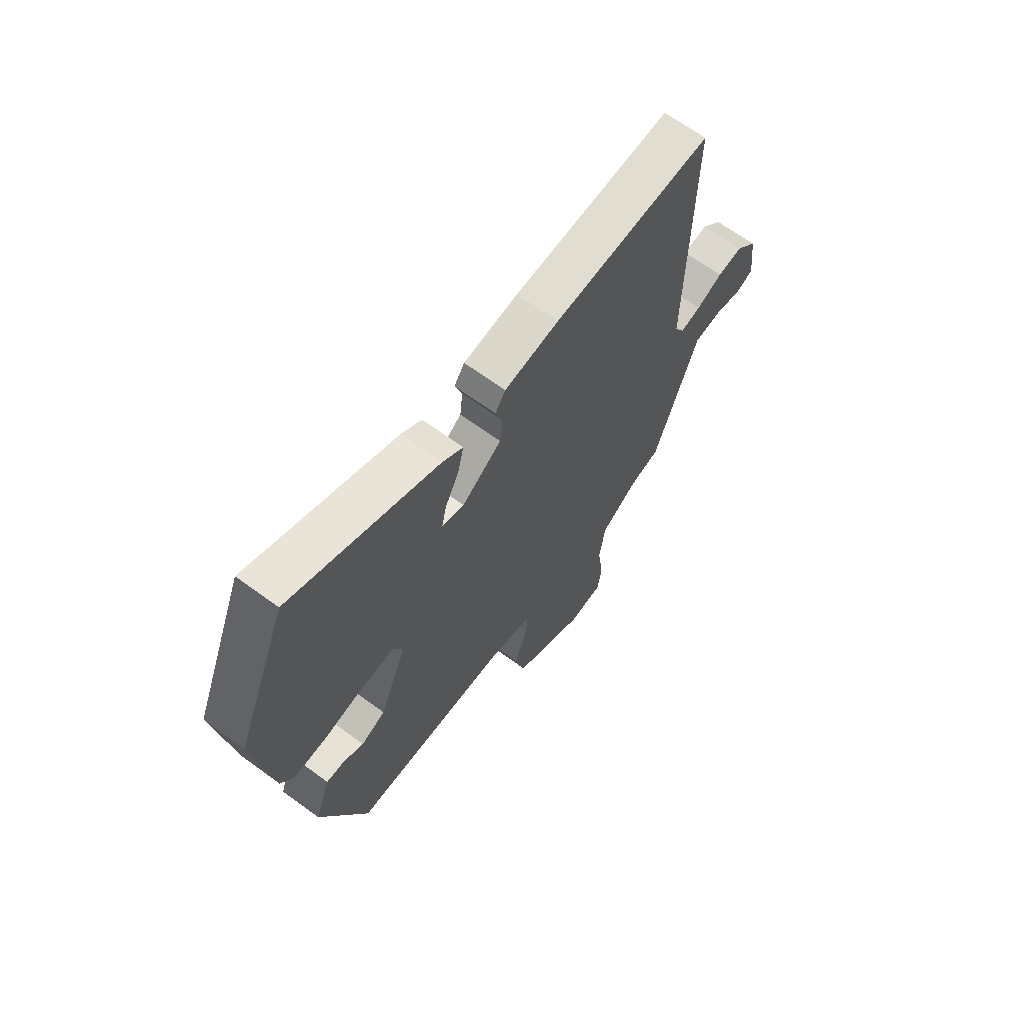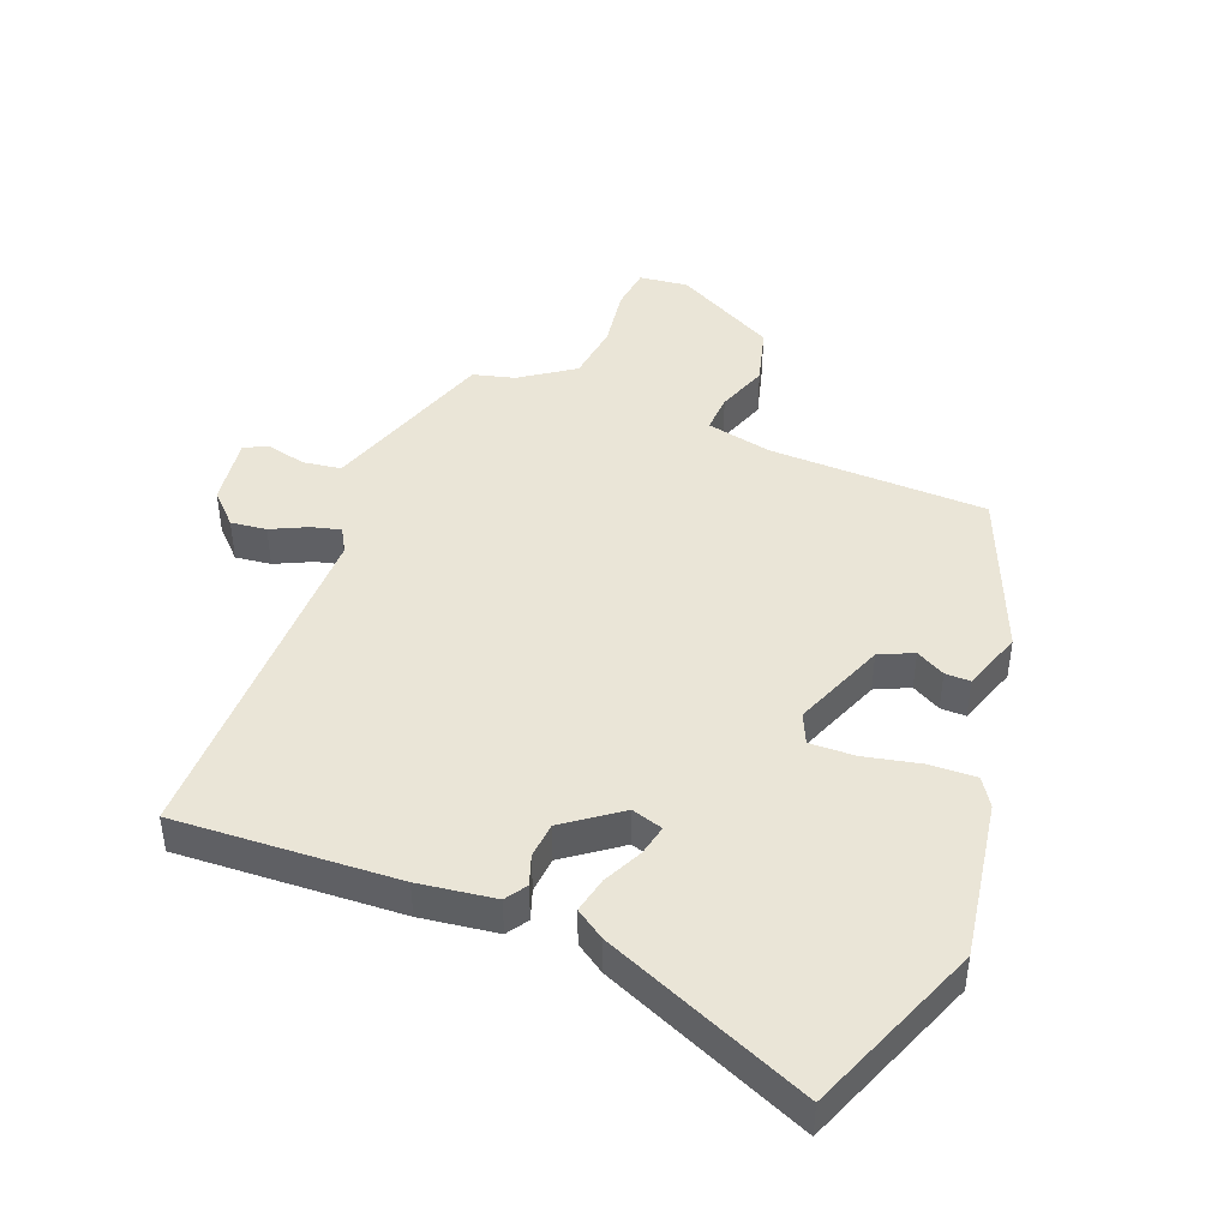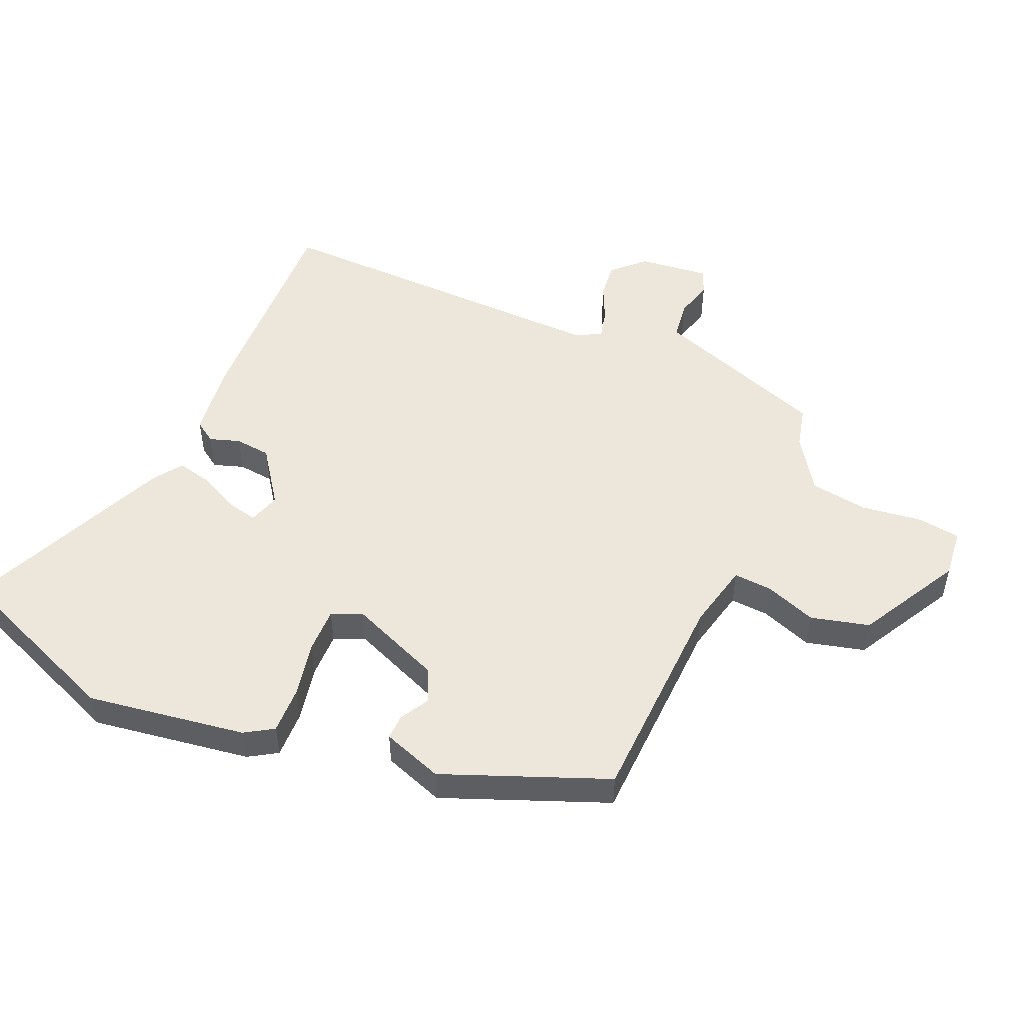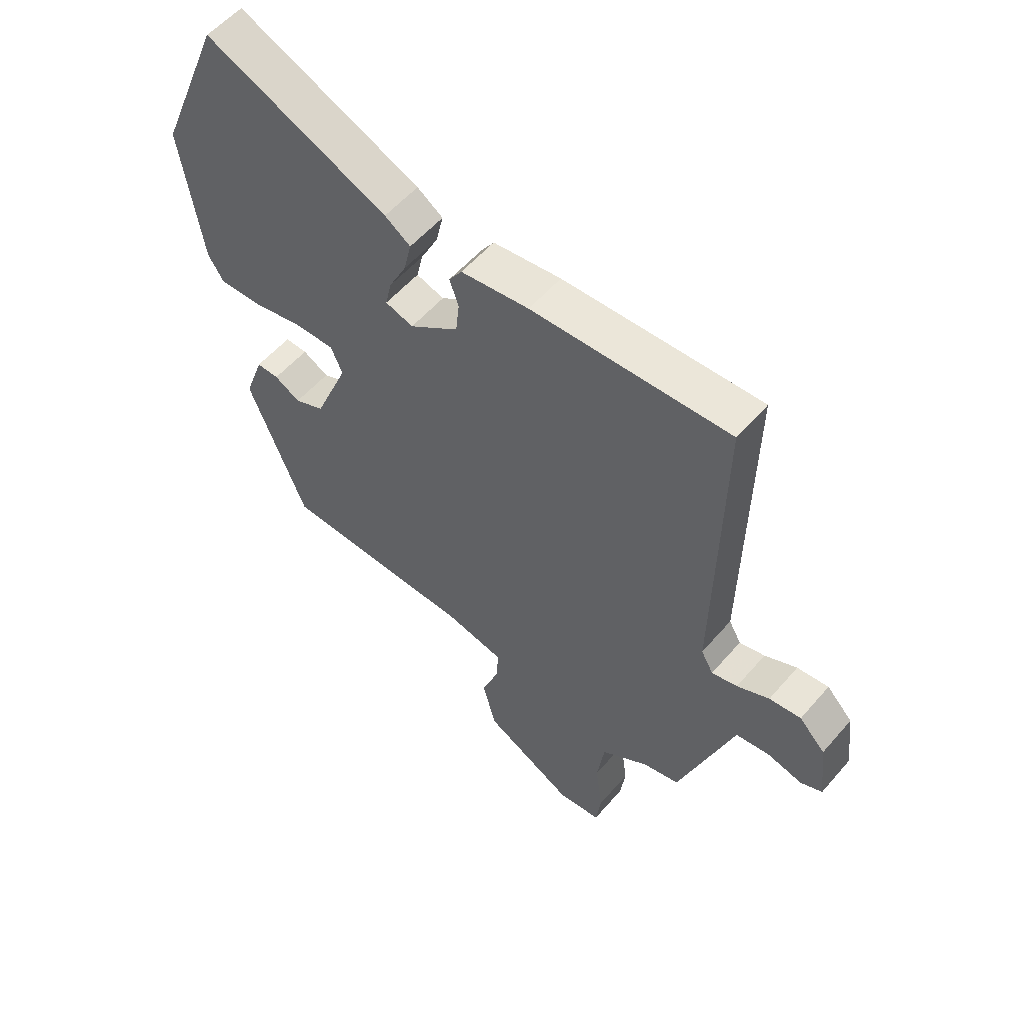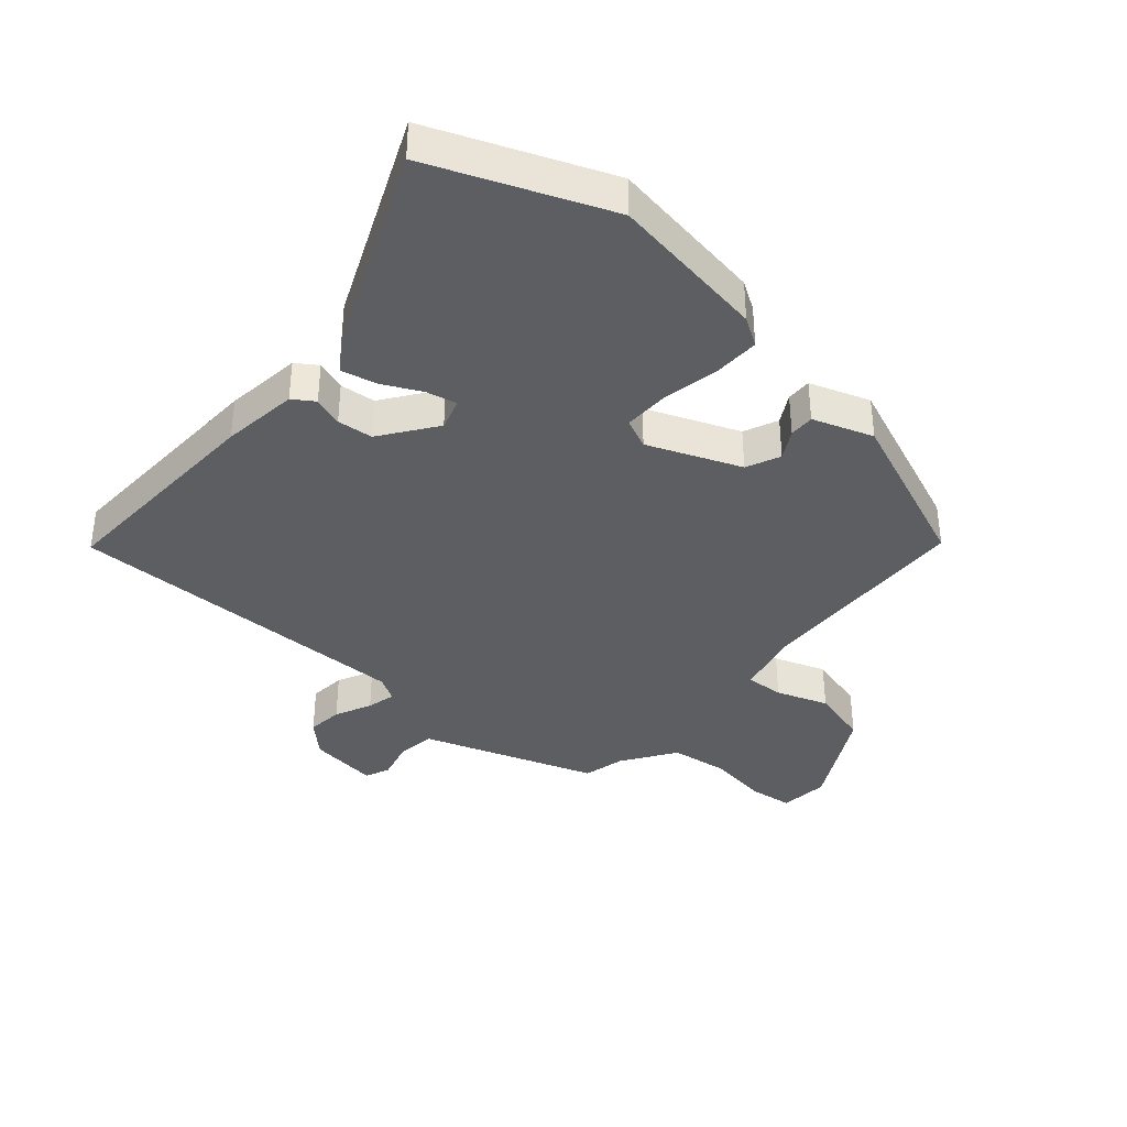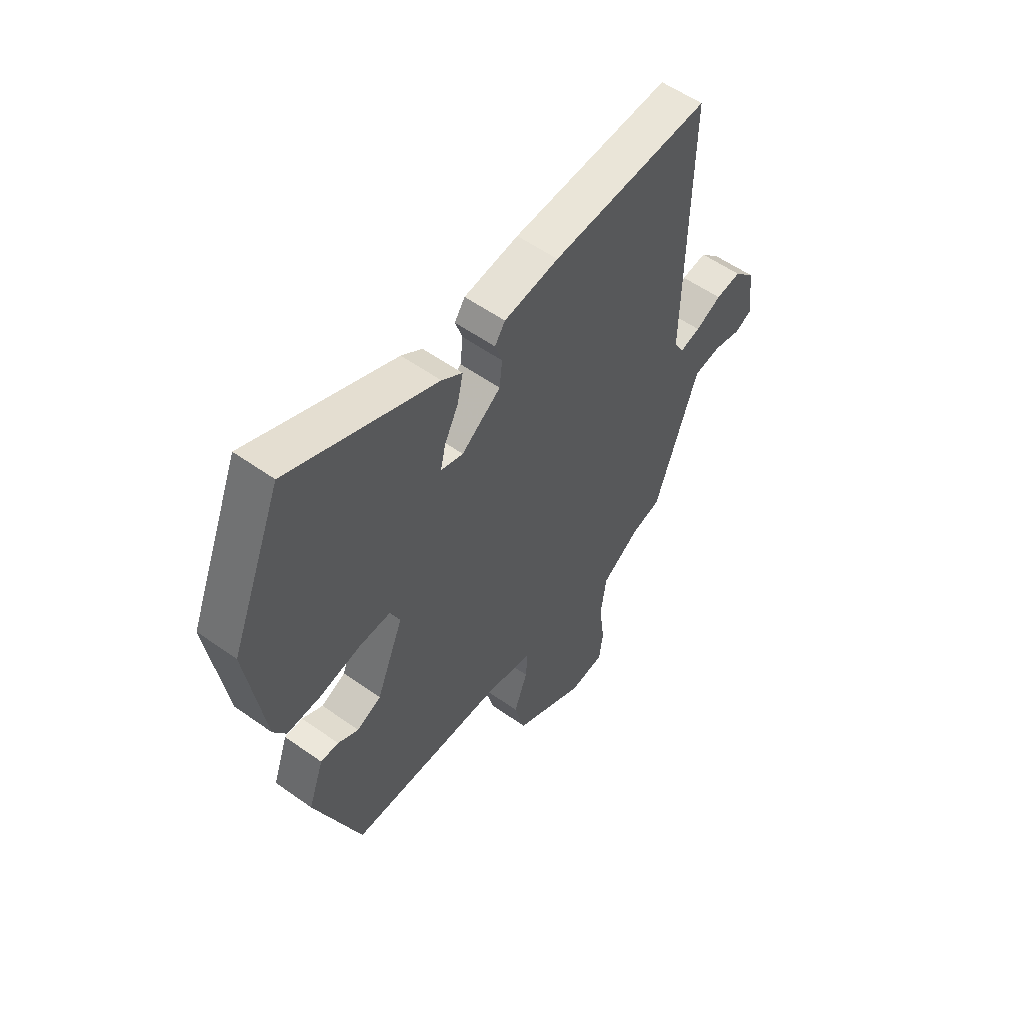
<metadata>
{"format":"obj","ext":"obj","renderer":"f3d","projection":"perspective","resolution":1024,"background":"white","views":[{"elev":66.3,"azim":126.3,"up":"+Z"},{"elev":44.1,"azim":20.6,"up":"+Y"},{"elev":50.8,"azim":113.5,"up":"+Y"},{"elev":55.7,"azim":-140.0,"up":"+Z"},{"elev":-37.9,"azim":48.8,"up":"+Y"},{"elev":55.9,"azim":126.8,"up":"+Z"}]}
</metadata>
<code>
v -0.498 0.07 0.494
v -0.143 0.07 0.481
v -0.021 0.07 0.466
v 0.002 0.07 0.432
v -0.014 0.07 0.384
v -0.008 0.07 0.327
v 0.08 0.07 0.264
v 0.13 0.07 0.28
v 0.119 0.07 0.329
v 0.088 0.07 0.391
v 0.075 0.07 0.448
v 0.121 0.07 0.48
v 0.449 0.07 0.624
v 0.563 0.07 0.344
v 0.525 0.07 0.091
v 0.497 0.07 0.046
v 0.422 0.07 0.048
v 0.332 0.07 0.066
v 0.26 0.07 0.067
v 0.239 0.07 0.019
v 0.299 0.07 -0.128
v 0.353 0.07 -0.152
v 0.399 0.07 -0.126
v 0.439 0.07 -0.125
v 0.473 0.07 -0.221
v 0.37 0.07 -0.481
v 0.023 0.07 -0.494
v -0.082 0.07 -0.518
v -0.078 0.07 -0.579
v -0.048 0.07 -0.661
v -0.072 0.07 -0.754
v -0.233 0.07 -0.842
v -0.311 0.07 -0.834
v -0.32 0.07 -0.766
v -0.307 0.07 -0.669
v -0.32 0.07 -0.577
v -0.405 0.07 -0.52
v -0.471 0.07 -0.504
v -0.537 0.07 -0.318
v -0.569 0.07 -0.227
v -0.63 0.07 -0.219
v -0.692 0.07 -0.235
v -0.731 0.07 -0.218
v -0.718 0.07 -0.107
v -0.671 0.07 -0.058
v -0.614 0.07 -0.064
v -0.556 0.07 -0.091
v -0.51 0.07 -0.102
v -0.488 0.07 -0.063
v -0.498 0 0.494
v -0.143 0 0.481
v -0.021 0 0.466
v 0.002 0 0.432
v -0.014 0 0.384
v -0.008 0 0.327
v 0.08 0 0.264
v 0.13 0 0.28
v 0.119 0 0.329
v 0.088 0 0.391
v 0.075 0 0.448
v 0.121 0 0.48
v 0.449 0 0.624
v 0.563 0 0.344
v 0.525 0 0.091
v 0.497 0 0.046
v 0.422 0 0.048
v 0.332 0 0.066
v 0.26 0 0.067
v 0.239 0 0.019
v 0.299 0 -0.128
v 0.353 0 -0.152
v 0.399 0 -0.126
v 0.439 0 -0.125
v 0.473 0 -0.221
v 0.37 0 -0.481
v 0.023 0 -0.494
v -0.082 0 -0.518
v -0.078 0 -0.579
v -0.048 0 -0.661
v -0.072 0 -0.754
v -0.233 0 -0.842
v -0.311 0 -0.834
v -0.32 0 -0.766
v -0.307 0 -0.669
v -0.32 0 -0.577
v -0.405 0 -0.52
v -0.471 0 -0.504
v -0.537 0 -0.318
v -0.569 0 -0.227
v -0.63 0 -0.219
v -0.692 0 -0.235
v -0.731 0 -0.218
v -0.718 0 -0.107
v -0.671 0 -0.058
v -0.614 0 -0.064
v -0.556 0 -0.091
v -0.51 0 -0.102
v -0.488 0 -0.063
f 44 45 46 47
f 44 47 48
f 41 42 43 44
f 40 41 44 48
f 37 38 39 40
f 36 37 40 48
f 32 33 34 35
f 32 35 36
f 29 30 31 32
f 28 29 32 36
f 24 25 26 27
f 22 23 24 27
f 21 22 27 28
f 20 21 28 36
f 15 16 17 18
f 15 18 19
f 14 15 19
f 13 14 19
f 9 10 11 12
f 8 9 12 13
f 2 3 4 5
f 49 1 2 5
f 49 5 6
f 48 49 6 7
f 36 48 7 8
f 19 20 36
f 8 13 19 36
f 96 95 94 93
f 97 96 93
f 93 92 91 90
f 97 93 90 89
f 89 88 87 86
f 97 89 86 85
f 84 83 82 81
f 85 84 81
f 81 80 79 78
f 85 81 78 77
f 76 75 74 73
f 76 73 72 71
f 77 76 71 70
f 85 77 70 69
f 67 66 65 64
f 68 67 64
f 68 64 63
f 68 63 62
f 61 60 59 58
f 62 61 58 57
f 54 53 52 51
f 54 51 50 98
f 55 54 98
f 56 55 98 97
f 57 56 97 85
f 85 69 68
f 85 68 62 57
f 1 50 51 2
f 2 51 52 3
f 3 52 53 4
f 4 53 54 5
f 5 54 55 6
f 6 55 56 7
f 7 56 57 8
f 8 57 58 9
f 9 58 59 10
f 10 59 60 11
f 11 60 61 12
f 12 61 62 13
f 13 62 63 14
f 14 63 64 15
f 15 64 65 16
f 16 65 66 17
f 17 66 67 18
f 18 67 68 19
f 19 68 69 20
f 20 69 70 21
f 21 70 71 22
f 22 71 72 23
f 23 72 73 24
f 24 73 74 25
f 25 74 75 26
f 26 75 76 27
f 27 76 77 28
f 28 77 78 29
f 29 78 79 30
f 30 79 80 31
f 31 80 81 32
f 32 81 82 33
f 33 82 83 34
f 34 83 84 35
f 35 84 85 36
f 36 85 86 37
f 37 86 87 38
f 38 87 88 39
f 39 88 89 40
f 40 89 90 41
f 41 90 91 42
f 42 91 92 43
f 43 92 93 44
f 44 93 94 45
f 45 94 95 46
f 46 95 96 47
f 47 96 97 48
f 48 97 98 49
f 49 98 50 1

</code>
